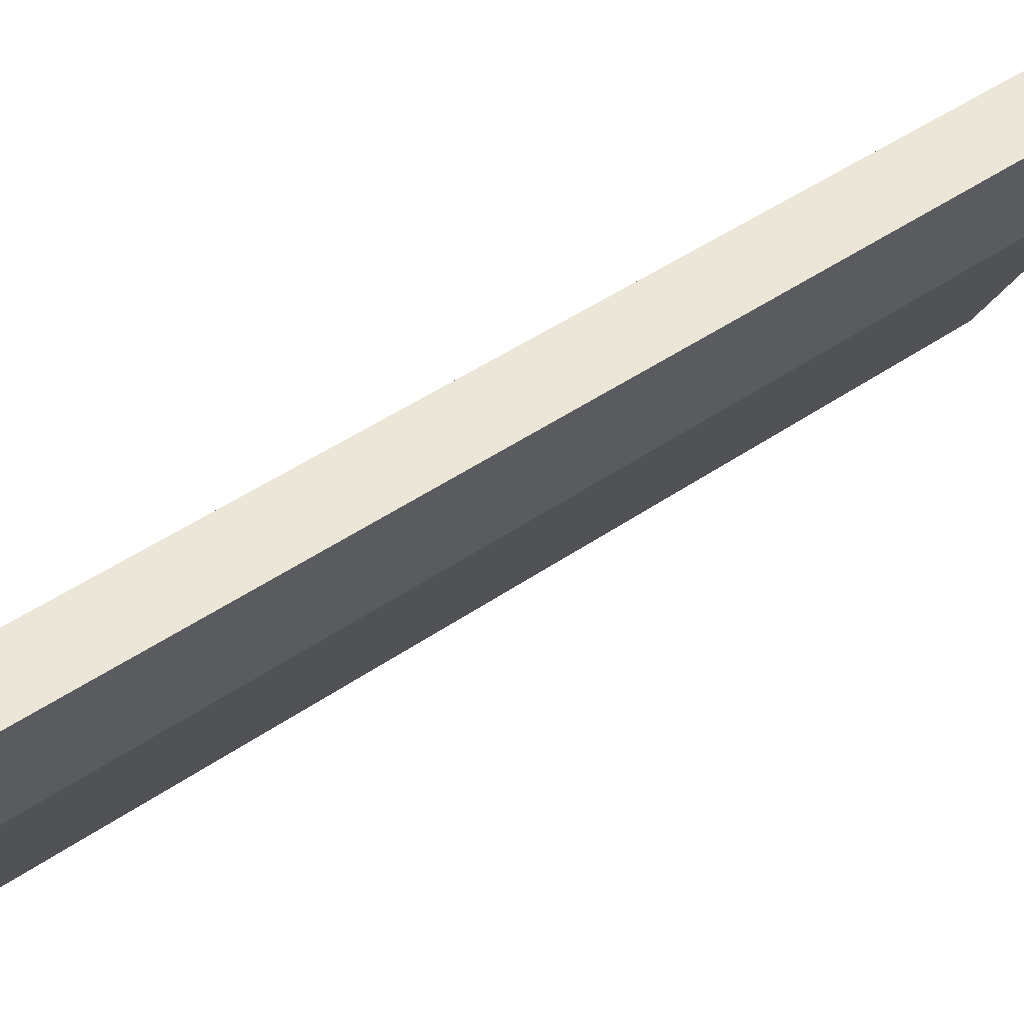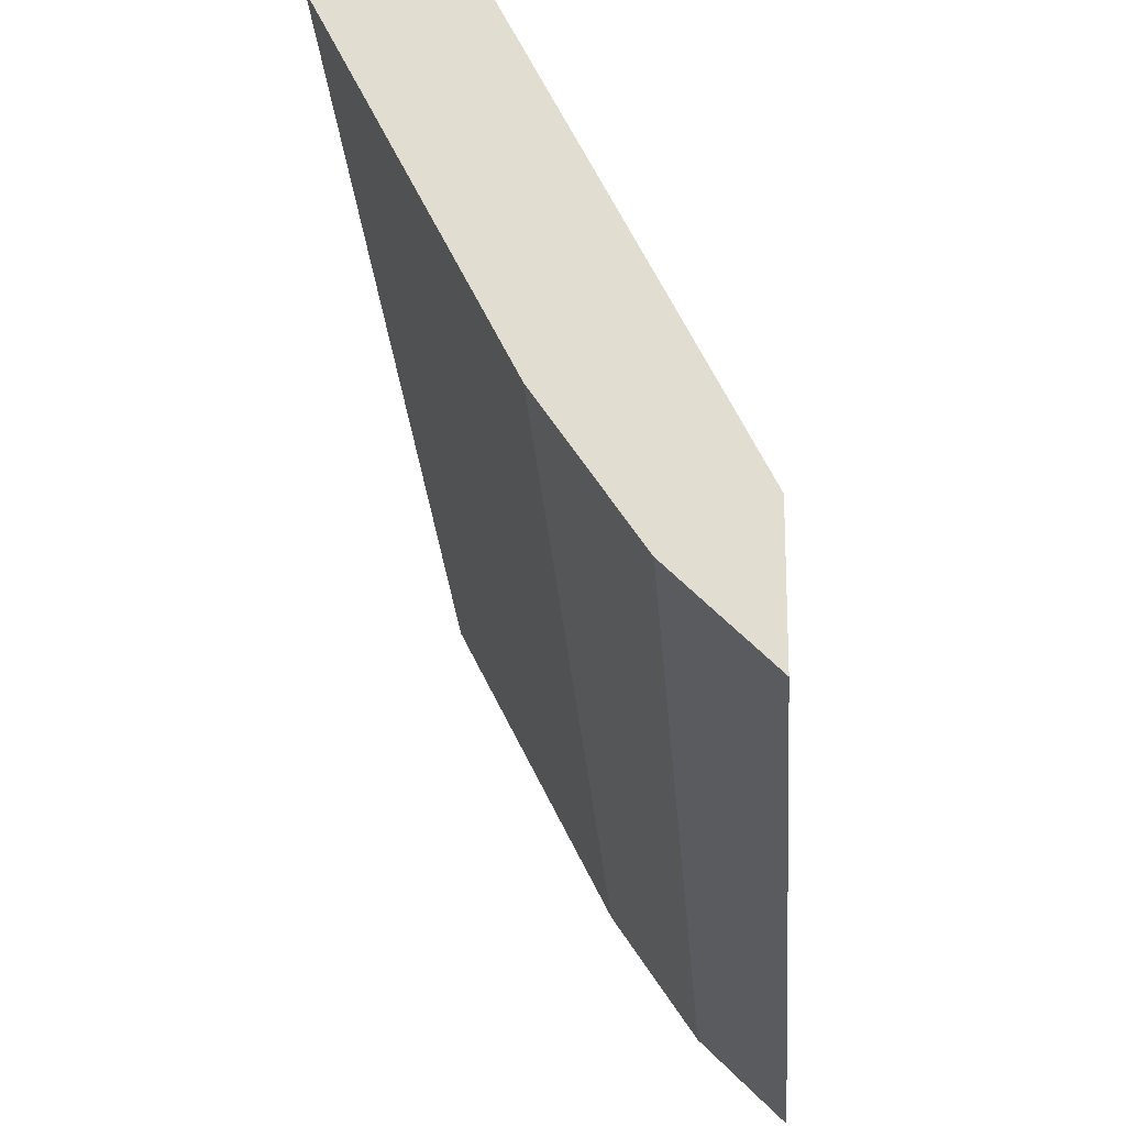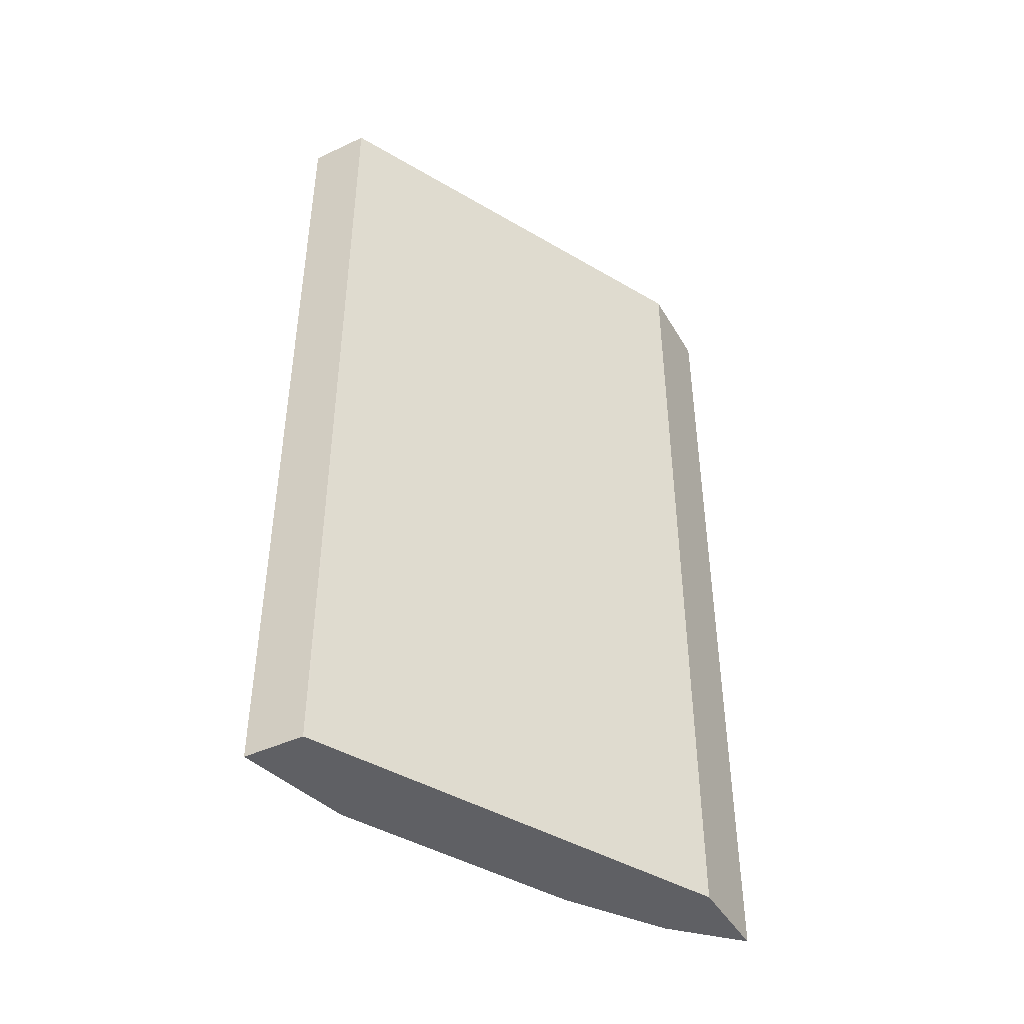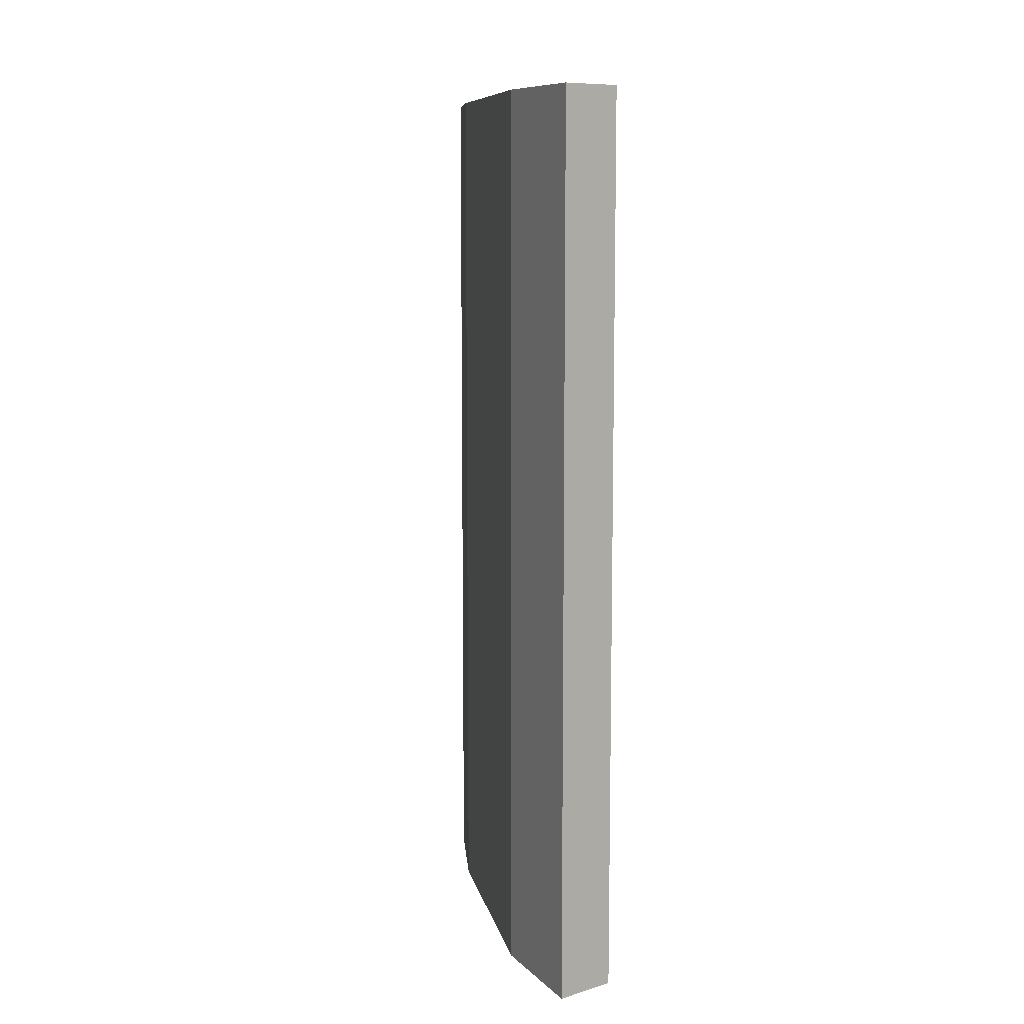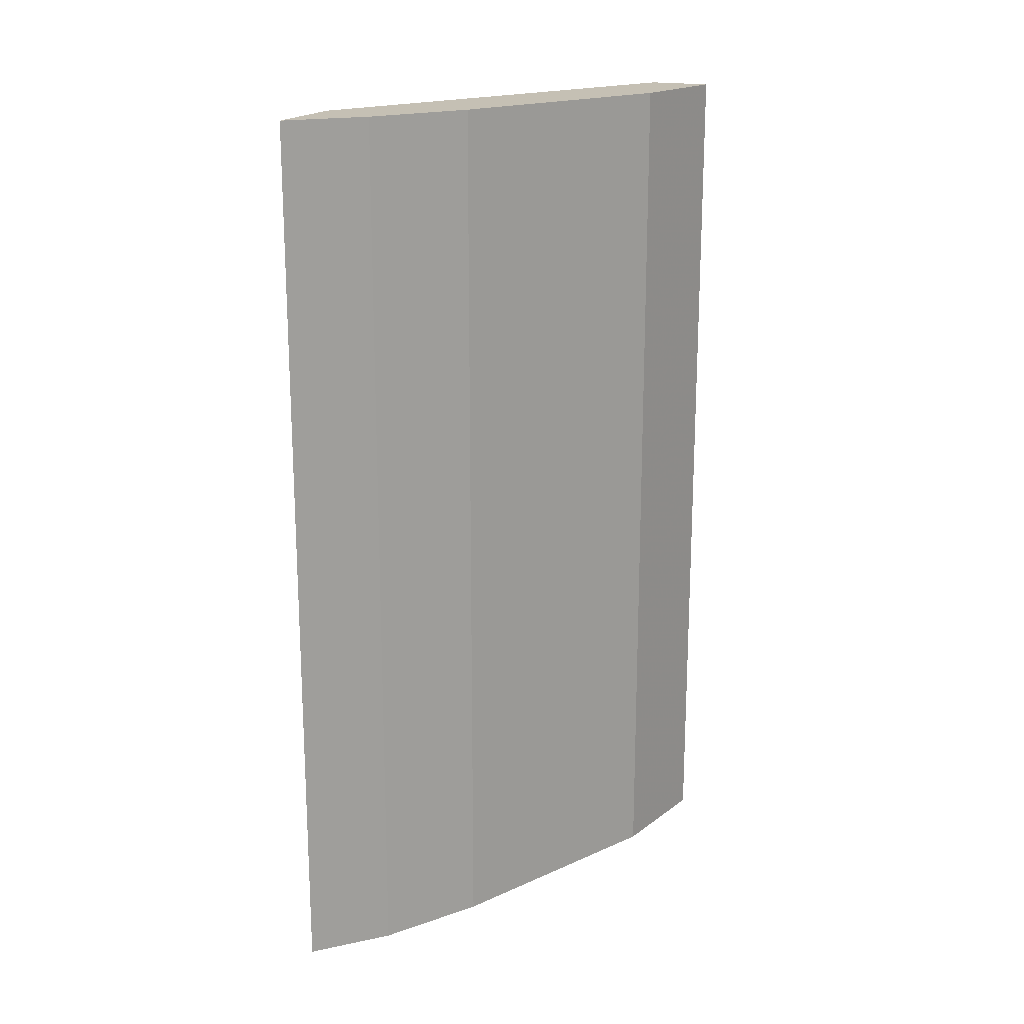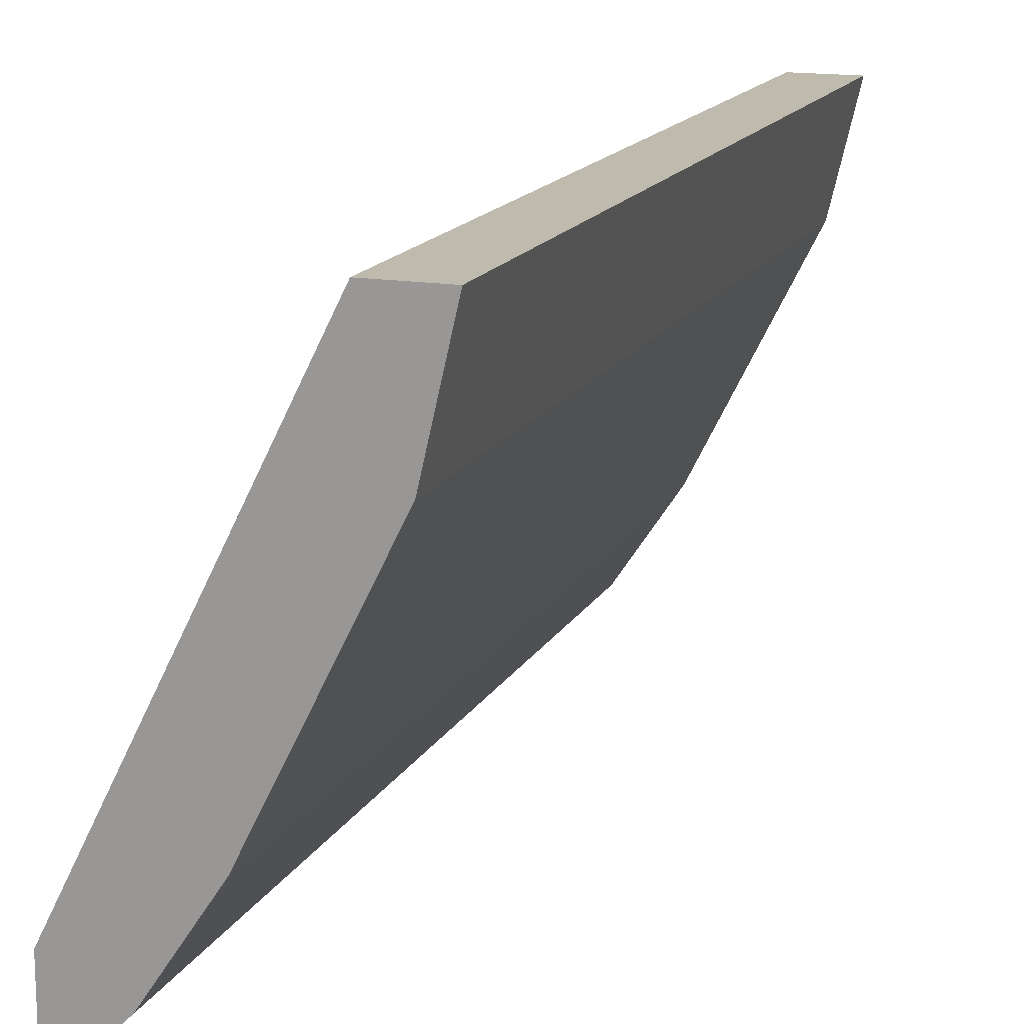
<metadata>
{"format":"obj","ext":"obj","renderer":"f3d","projection":"perspective","resolution":1024,"background":"white","views":[{"elev":48.8,"azim":-127.2,"up":"+Z"},{"elev":-22.9,"azim":3.5,"up":"+Z"},{"elev":-43.8,"azim":28.7,"up":"+Y"},{"elev":9.5,"azim":-38.1,"up":"+Y"},{"elev":18.4,"azim":-157.3,"up":"+Y"},{"elev":15.5,"azim":-160.4,"up":"+Z"}]}
</metadata>
<code>
v -0.5883 -0.009611 -0.09712
v -0.5722 -0.009611 -0.1661
v -0.5514 -0.009611 -0.09712
v -0.5883 0.5227 -0.09712
v -0.5693 -0.009611 -0.172
v -0.5722 0.5227 -0.1661
v -0.5703 0.5227 -0.17
v -0.5508 -0.009611 -0.09817
v -0.5514 0.5227 -0.09712
v -0.5447 -0.009611 -0.2212
v -0.5518 0.5227 -0.2069
v -0.4307 -0.009611 -0.3384
v -0.4307 0.5227 -0.3384
v -0.5395 0.5227 -0.1208
v -0.5385 -0.009611 -0.2335
v -0.5457 0.5227 -0.2193
v -0.4307 -0.009611 -0.3938
v -0.4307 0.5227 -0.3765
v -0.5078 -0.009611 -0.295
v -0.5353 0.5227 -0.24
v -0.4307 -0.009611 -0.3938
v -0.4307 0.5169 -0.3938
v -0.4307 0.5227 -0.3938
v -0.5046 -0.009611 -0.3015
v -0.5046 0.5227 -0.3015
v -0.4492 -0.009611 -0.3753
v -0.4492 0.5227 -0.3753
v -0.4676 -0.009611 -0.3568
v -0.4676 0.5227 -0.3568
f 12 17 22
f 10 16 15
f 10 11 16
f 8 14 9
f 4 11 7
f 8 12 13
f 5 11 10
f 5 7 11
f 4 7 6
f 12 22 18
f 8 13 14
f 12 18 13
f 26 28 29
f 15 20 25
f 15 25 19
f 17 21 23
f 17 23 22
f 19 25 24
f 21 26 27
f 21 27 23
f 24 25 29
f 24 29 28
f 26 29 27
f 4 16 11
f 15 16 20
f 4 20 16
f 18 22 23
f 4 29 25
f 4 25 20
f 1 2 5
f 1 5 10
f 1 10 15
f 1 15 19
f 1 24 28
f 1 28 26
f 1 26 21
f 1 21 17
f 1 17 12
f 1 12 8
f 1 8 3
f 1 19 24
f 1 9 4
f 1 3 9
f 4 27 29
f 4 23 27
f 4 18 23
f 4 14 13
f 4 13 18
f 3 8 9
f 2 7 5
f 2 6 7
f 1 6 2
f 1 4 6
f 4 9 14

</code>
